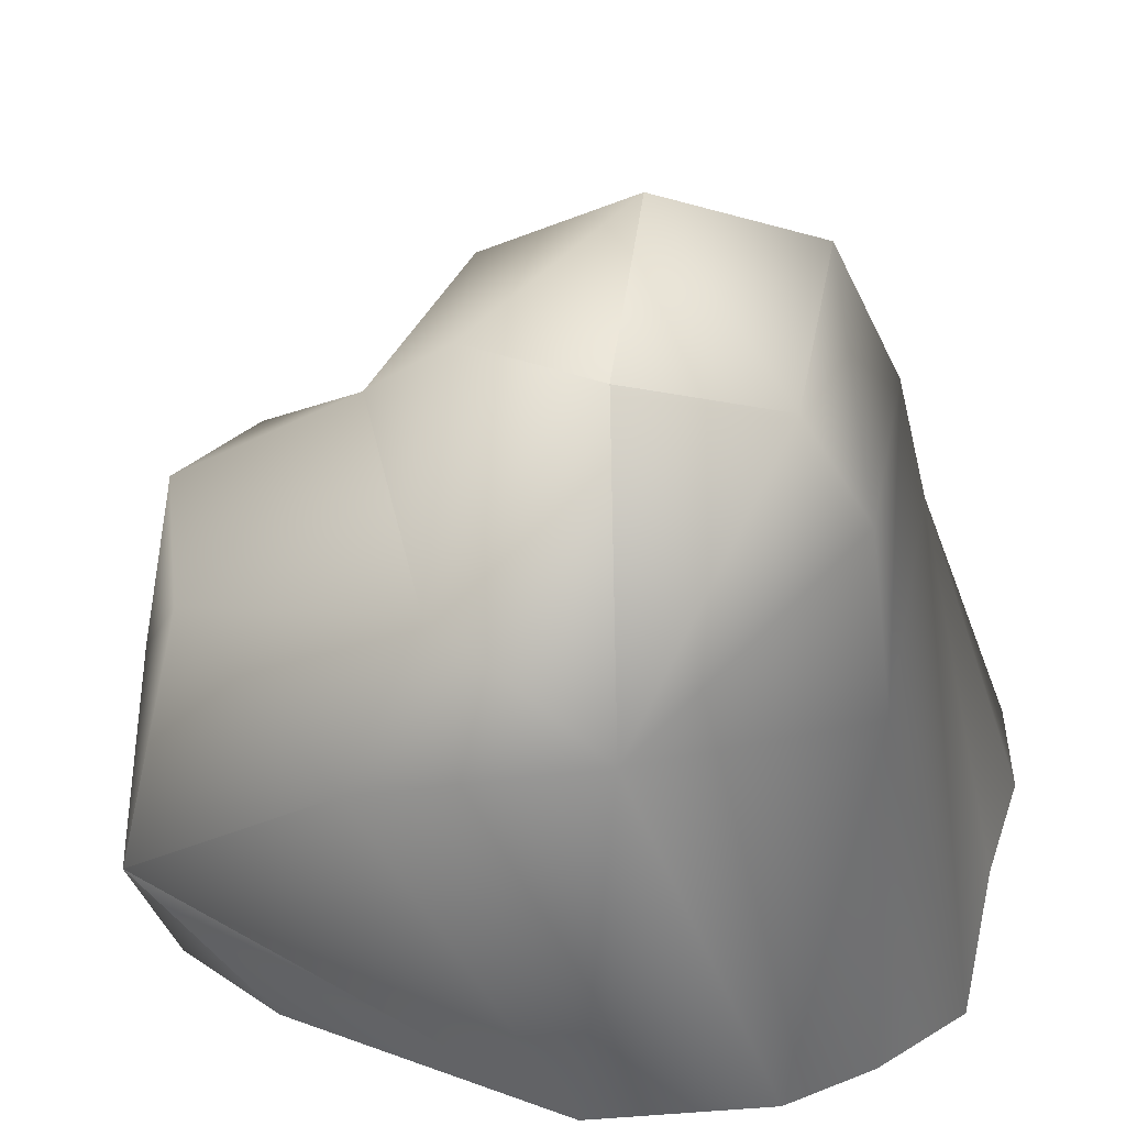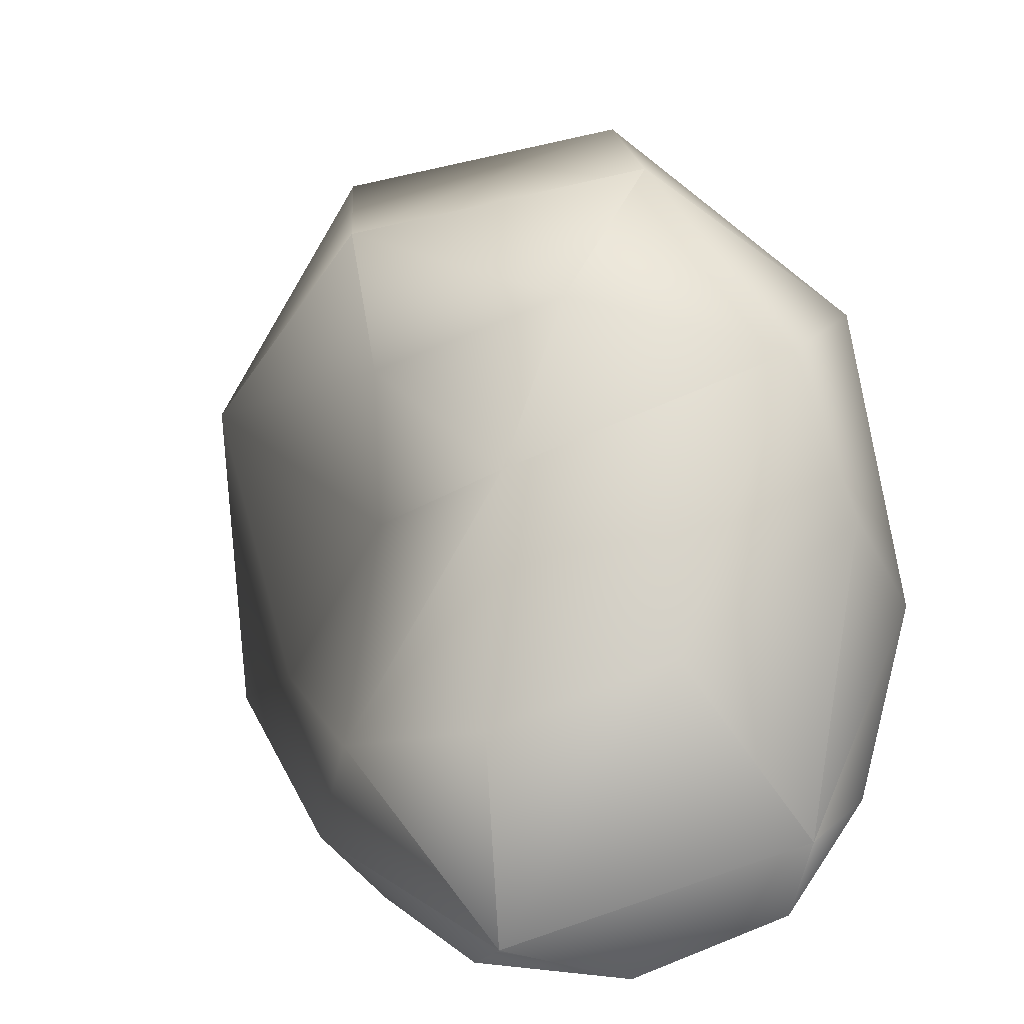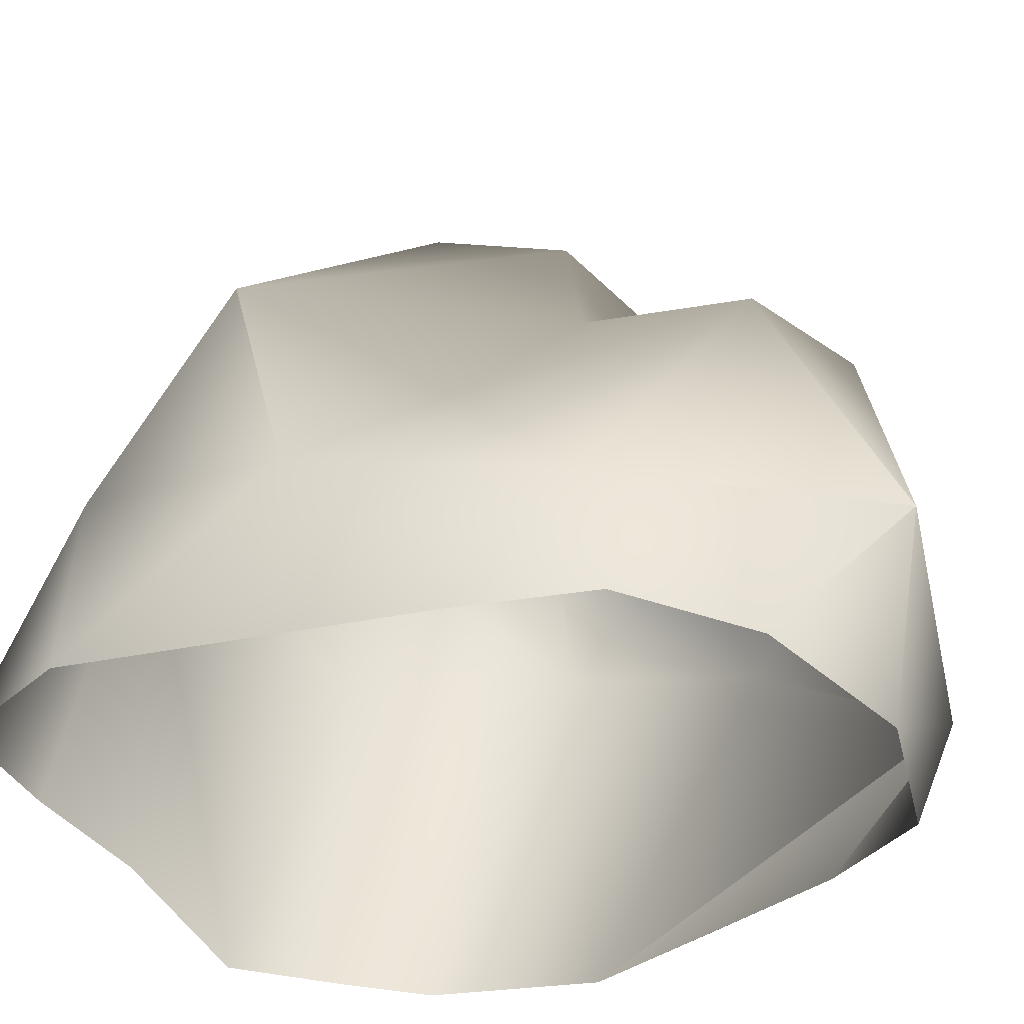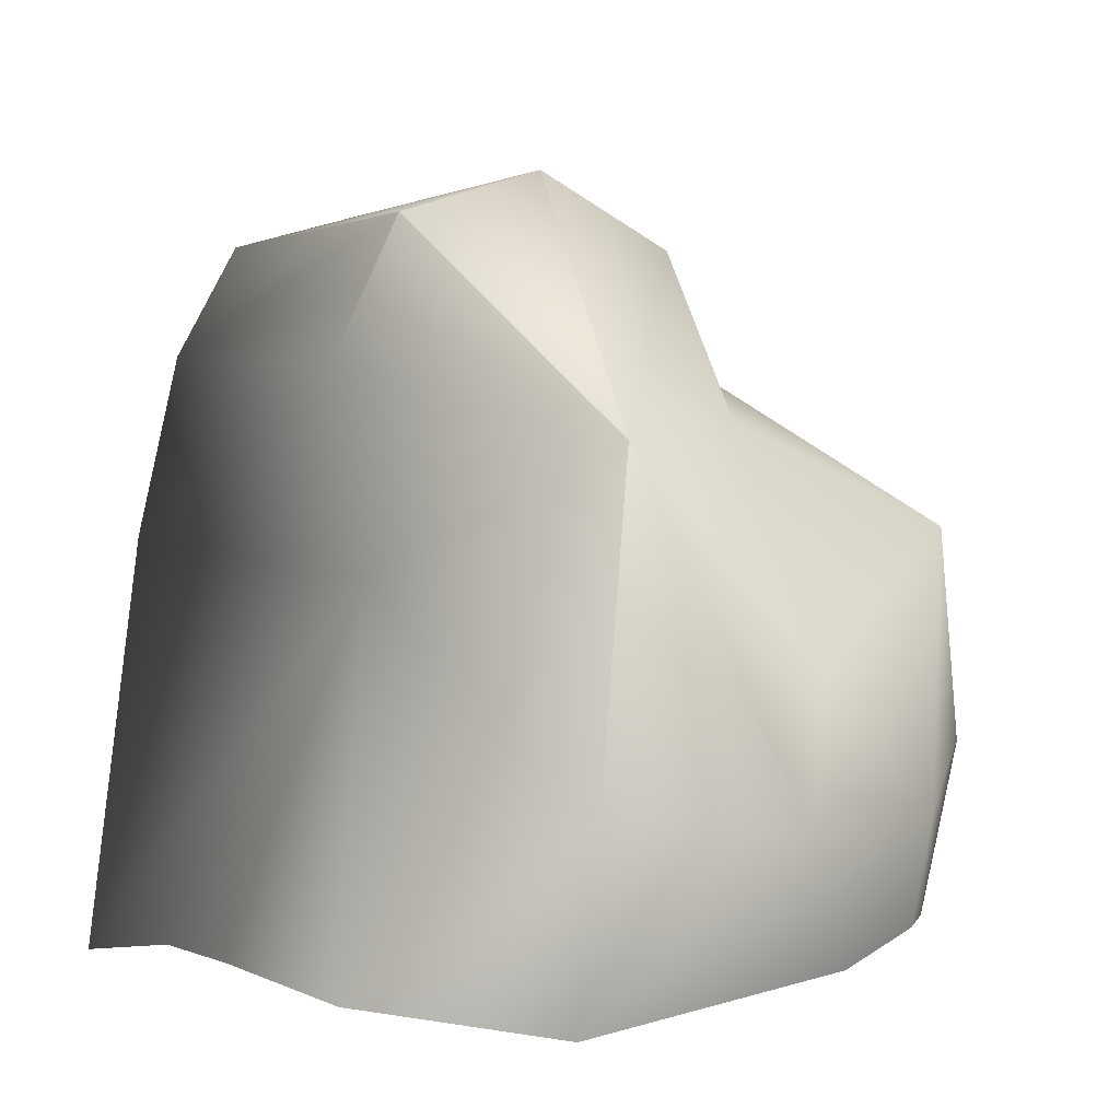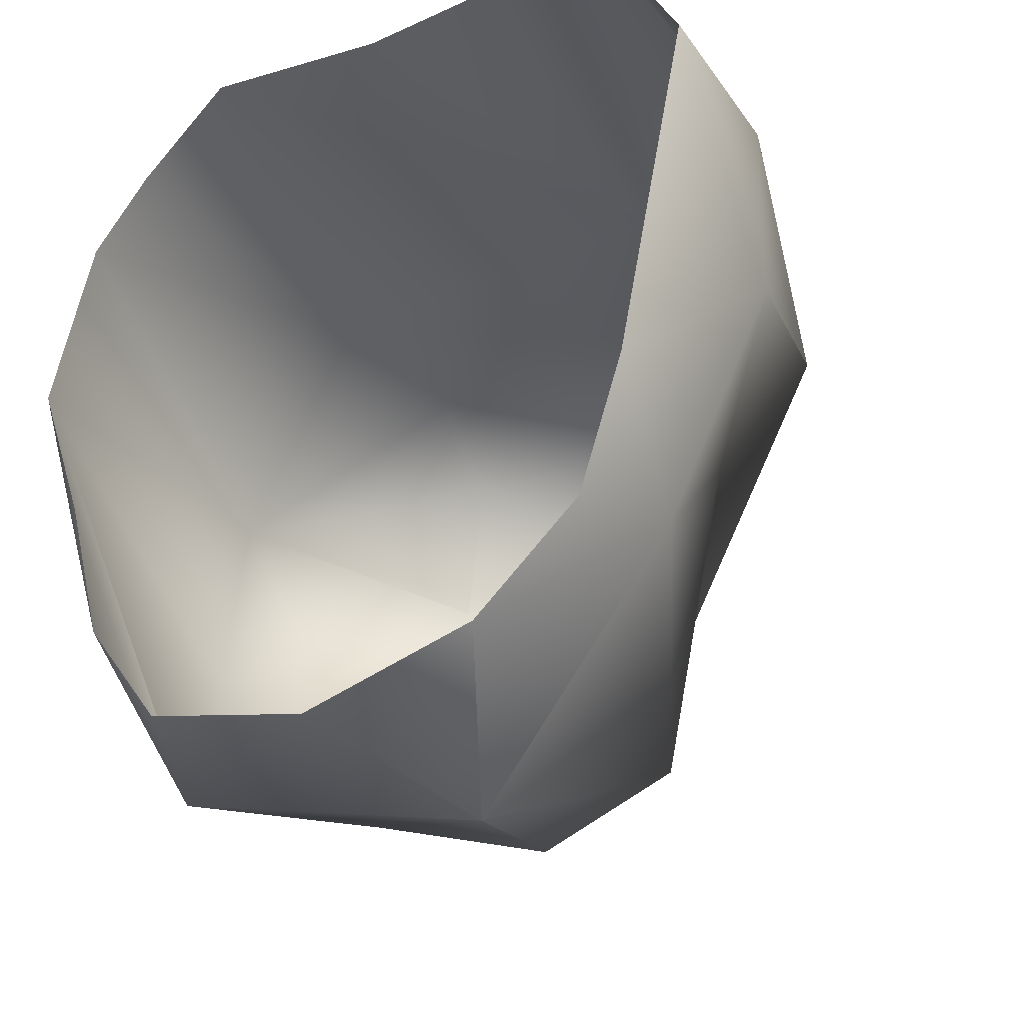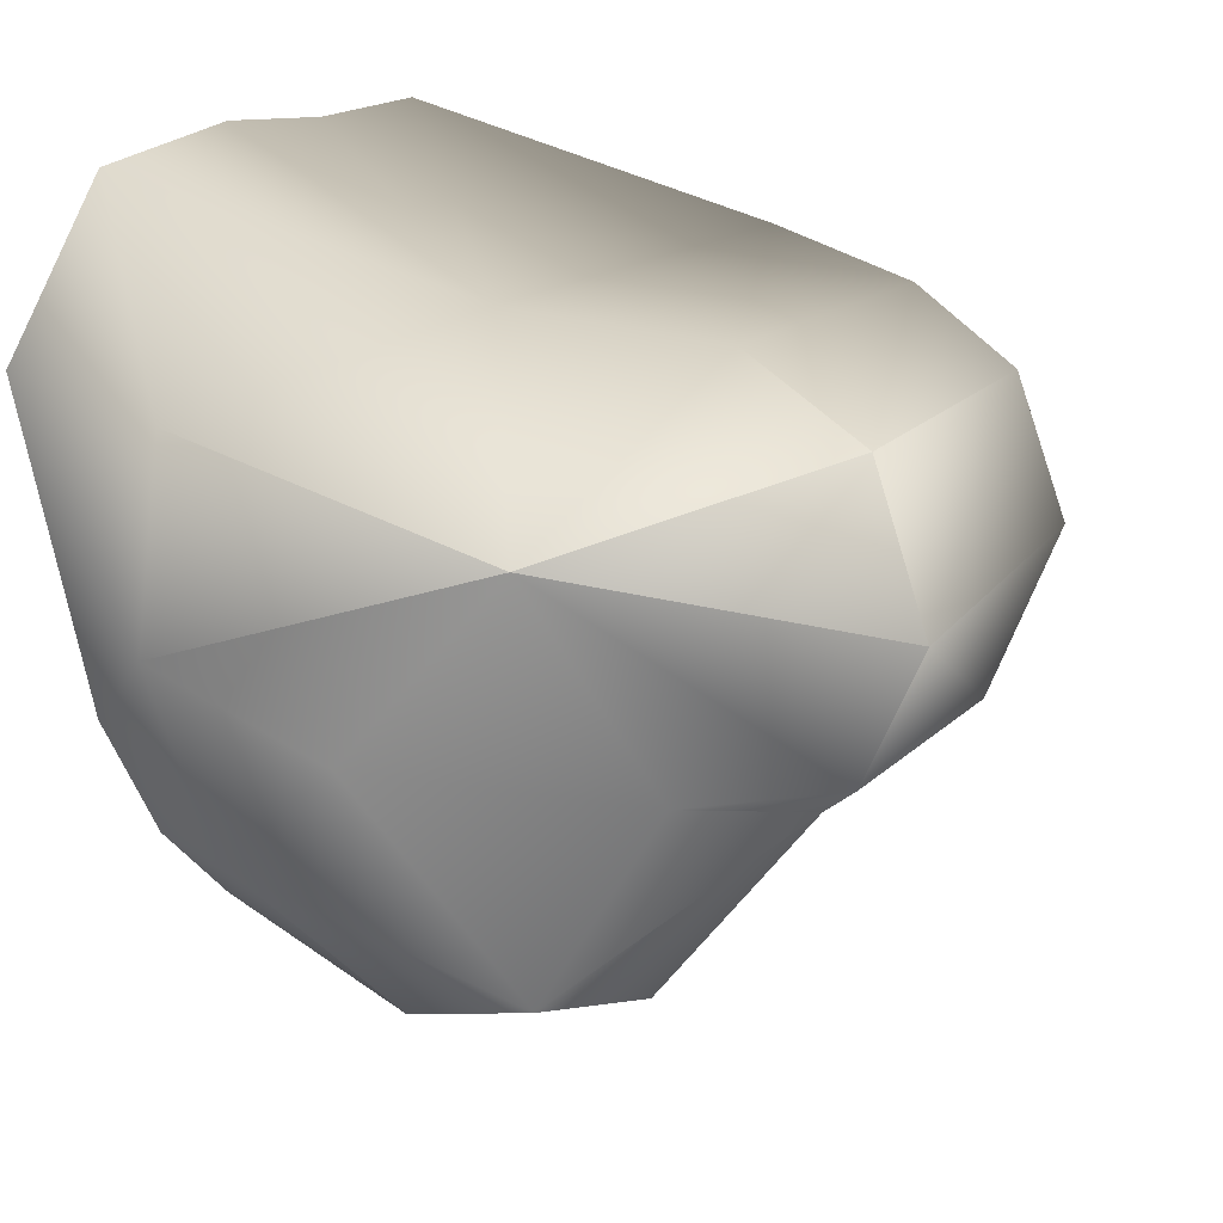
<metadata>
{"format":"obj","ext":"obj","renderer":"f3d","projection":"perspective","resolution":1024,"background":"white","views":[{"elev":32.1,"azim":-80.7,"up":"+Y"},{"elev":-49.3,"azim":-162.0,"up":"+Z"},{"elev":-37.7,"azim":115.3,"up":"+Y"},{"elev":2.7,"azim":54.1,"up":"+Y"},{"elev":-28.7,"azim":29.5,"up":"+Z"},{"elev":20.8,"azim":124.3,"up":"+Z"}]}
</metadata>
<code>
v -0.5997 1.028 0.666
v -0.4146 0.02258 0.9077
v -0.6953 0.05685 0.7008
v 0.5109 0.9707 0.689
v 0.05938 0.108 0.9429
v 0.4301 0.1283 0.9967
v 0.8326 0.09134 0.9513
v 1.096 0.473 0.4645
v 1.087 0.005791 0.5161
v 1.123 0.402 -0.09939
v 0.8858 0.02323 -0.4175
v 0.8452 0.3584 -0.7334
v 0.2526 1.454 0.6107
v -0.5105 1.484 0.5995
v -1.043 1.143 0.1017
v 0.2594 1.81 0.4278
v -0.525 1.766 0.4218
v 0.8795 1.277 0.2238
v 0.2594 1.81 0.4278
v 0.194 1.935 -0.02504
v -0.6344 1.863 0.01674
v -0.9118 1.409 -0.3522
v -0.3731 1.795 -0.3774
v -0.1061 1.5 -0.6605
v 0.7384 0.06827 -0.7655
v 0.4613 0.03065 -1.056
v 0.2462 0.4488 -1.388
v -0.6344 1.863 0.01674
v -0.9585 0.9276 -0.5419
v -0.973 0.03912 0.008953
v -0.6422 0.3924 -1.193
v -0.4485 1.059 -1.066
v -0.6422 0.3924 -1.193
v -0.1061 1.5 -0.6605
v 0.1747 1.753 -0.4332
v 0.06713 1.11 -1.22
v 0.4928 1.048 -1.09
v 0.3127 1.319 -0.5415
v 0.8795 1.277 0.2238
v 0.194 1.935 -0.02504
v -0.1061 1.5 -0.6605
v 0.8284 0.7162 -0.4003
v 0.2462 0.4488 -1.388
v 0.2462 0.4488 -1.388
v 0.2462 0.4488 -1.388
v -0.6422 0.3924 -1.193
v 0.194 1.935 -0.02504
v -0.6344 1.863 0.01674
v 0.2594 1.81 0.4278
v 0.8795 1.277 0.2238
v -0.009239 0.00121 -1.211
v 0.2462 0.4488 -1.388
v -0.6422 0.3924 -1.193
v -0.4863 0.01437 -1.108
v -0.7504 0.06921 -0.7825
v -0.6422 0.3924 -1.193
v -0.8264 0.03279 -0.4002
v -0.8529 0.04576 0.4842
g RockMesh_(29)_460_35
f 1 3 2
f 4 1 2
f 5 4 2
f 6 4 5
f 7 4 6
f 8 4 7
f 7 9 8
f 8 9 10
f 9 11 10
f 10 11 12
f 13 1 4
f 1 13 14
f 1 14 15
f 13 16 14
f 14 16 17
f 15 14 17
f 4 18 13
f 4 8 18
f 13 18 19
f 19 20 17
f 17 20 21
f 15 21 22
f 22 21 23
f 23 24 22
f 11 25 12
f 25 26 12
f 12 26 27
f 17 28 15
f 29 15 22
f 15 29 30
f 30 29 31
f 32 29 22
f 29 32 33
f 22 34 32
f 35 34 23
f 32 34 36
f 36 34 37
f 38 34 35
f 35 39 38
f 40 39 35
f 37 41 38
f 38 42 37
f 39 42 38
f 42 12 37
f 37 12 43
f 44 36 37
f 36 45 32
f 32 45 46
f 42 10 12
f 10 42 39
f 23 47 35
f 48 47 23
f 49 50 47
f 8 10 50
f 26 51 44
f 52 51 53
f 53 51 54
f 55 33 54
f 56 55 30
f 30 55 57
f 15 30 58
f 58 1 15
f 3 1 58

</code>
